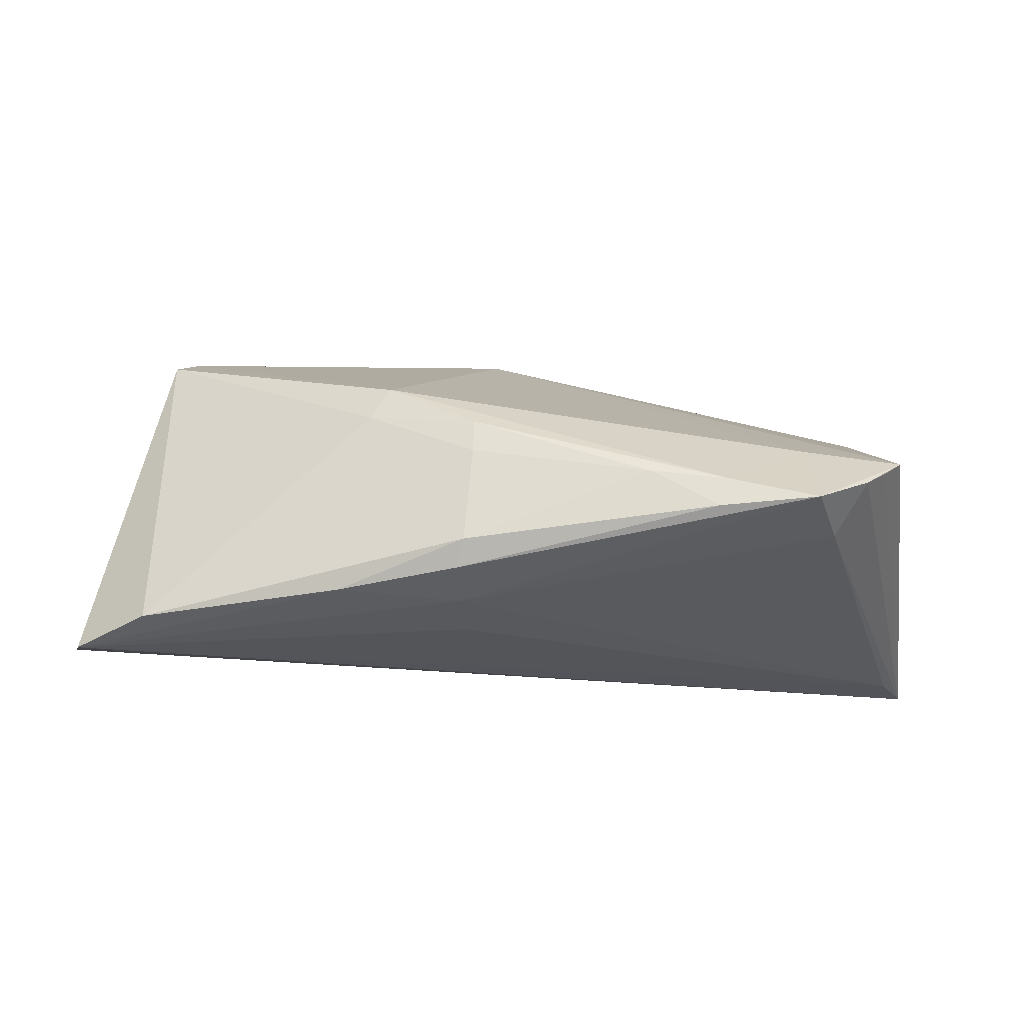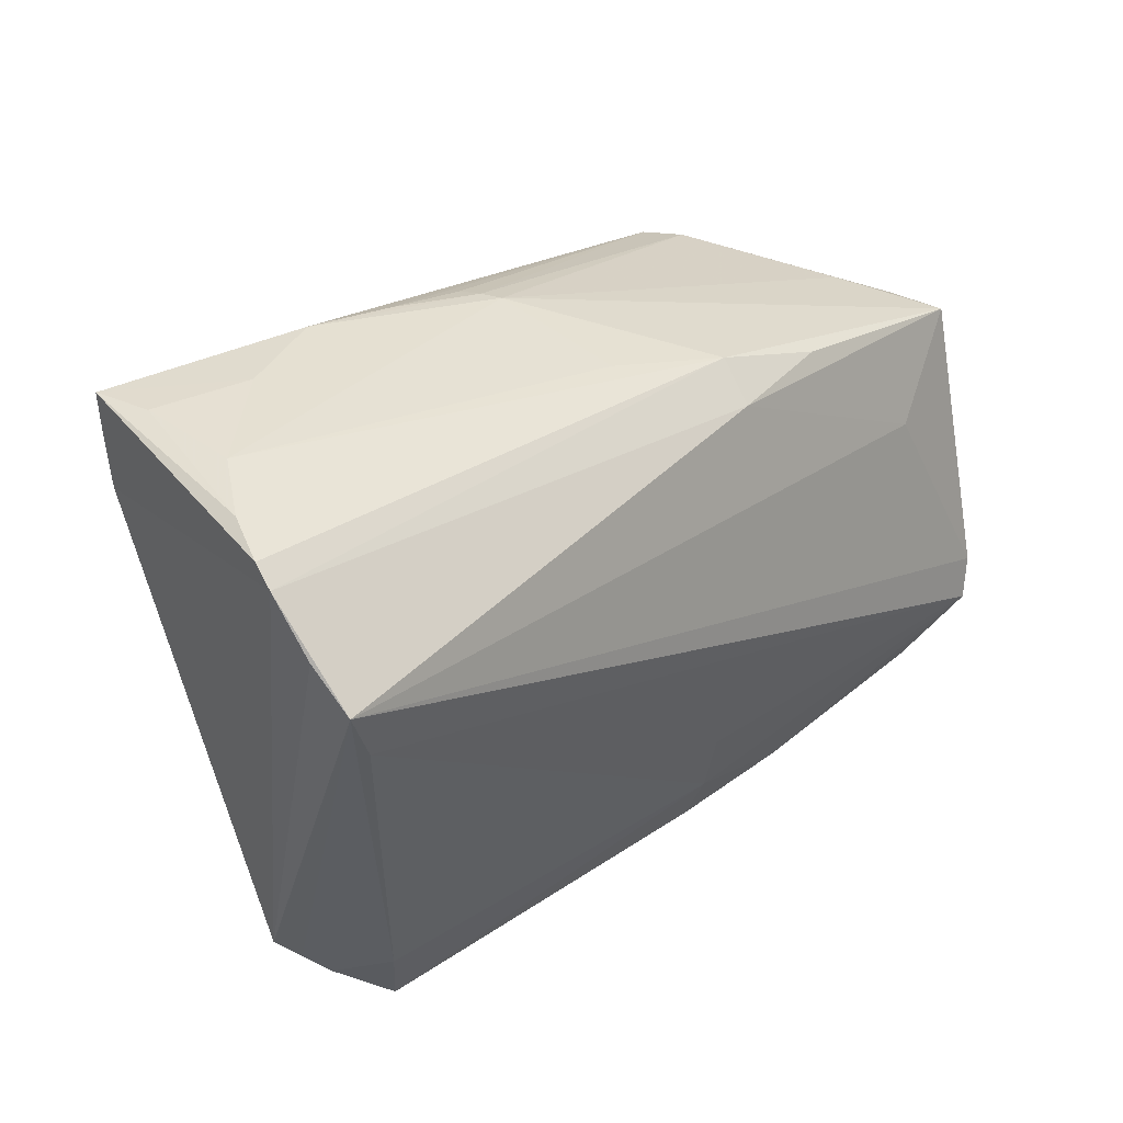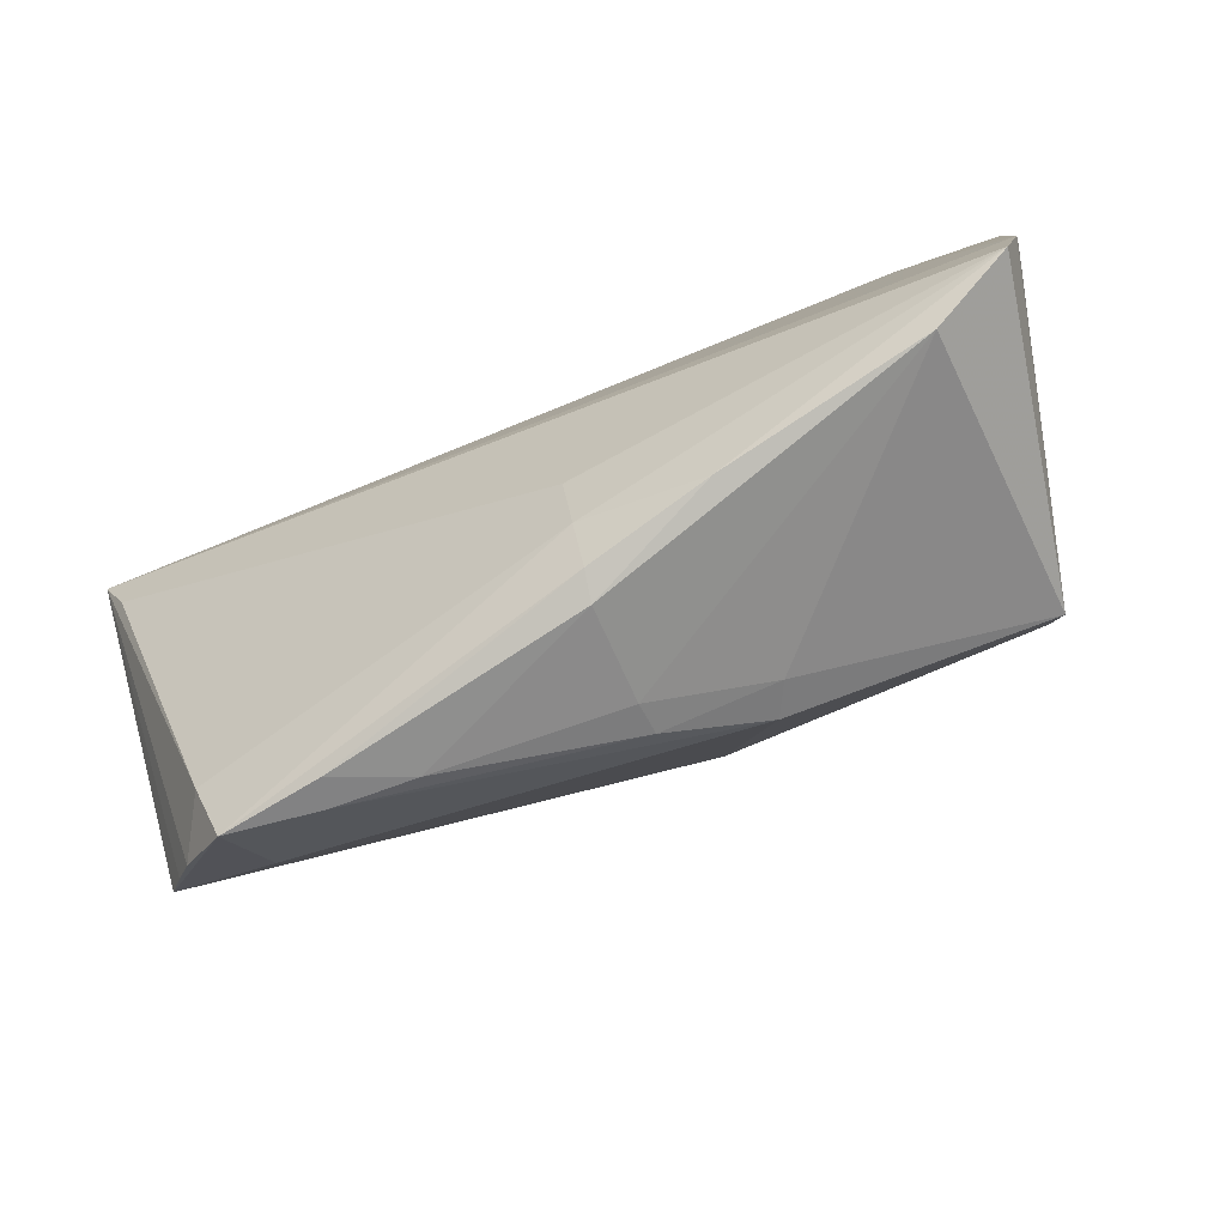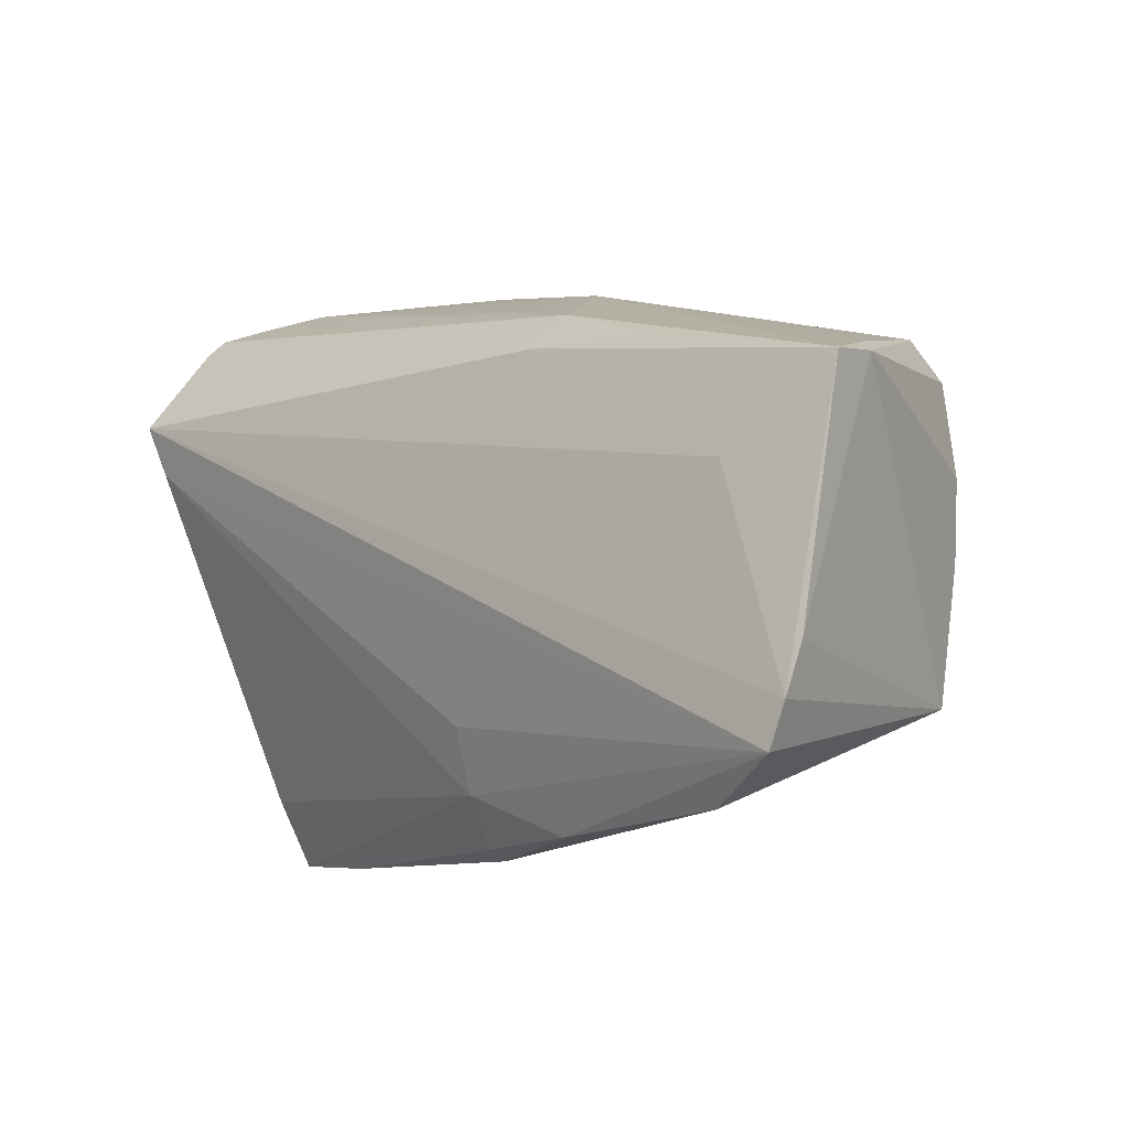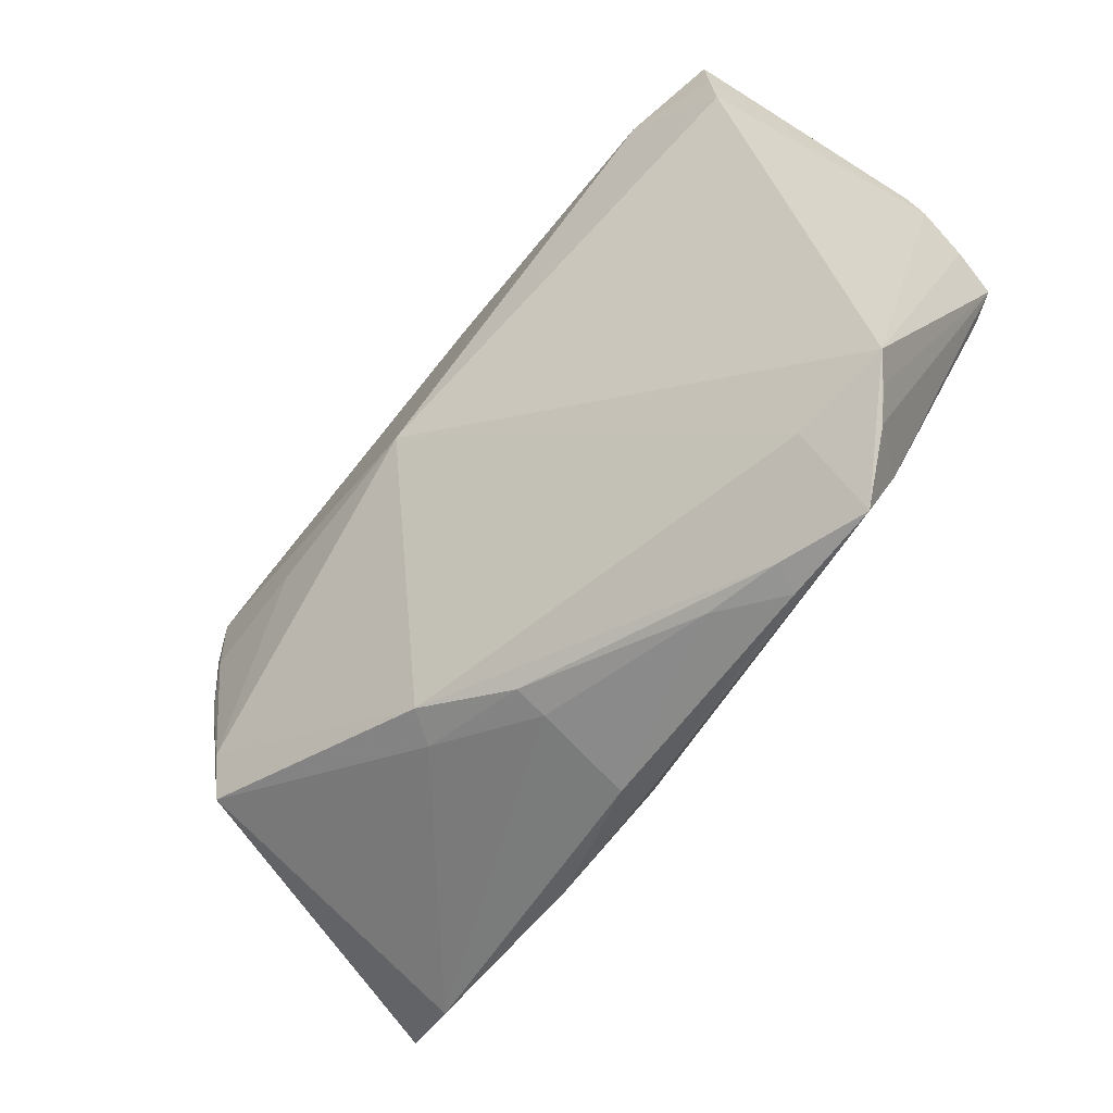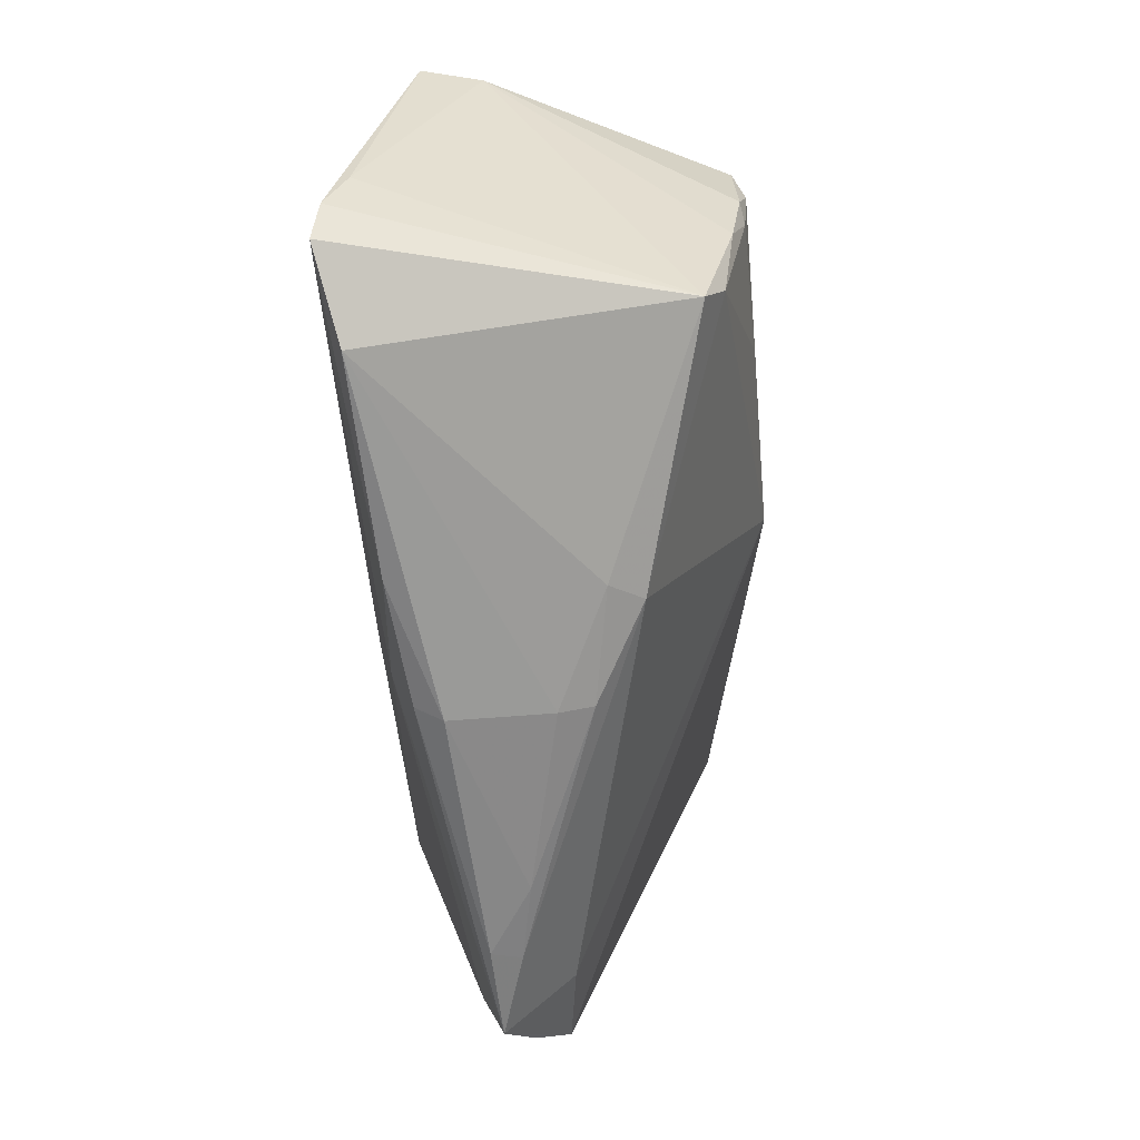
<metadata>
{"format":"obj","ext":"obj","renderer":"f3d","projection":"perspective","resolution":1024,"background":"white","views":[{"elev":-15.8,"azim":2.5,"up":"+Z"},{"elev":33.7,"azim":132.5,"up":"+Y"},{"elev":-69.7,"azim":-153.0,"up":"+Y"},{"elev":-4.0,"azim":-132.4,"up":"+Y"},{"elev":-63.8,"azim":49.6,"up":"+Y"},{"elev":-56.5,"azim":-87.7,"up":"+Y"}]}
</metadata>
<code>
v -0.003676 0.003034 0.02478
v -0.01495 0.02378 -0.01039
v -0.05453 -0.02392 -0.02111
v 0.05363 0.02723 -0.01172
v -0.006379 -0.02908 -0.01686
v -0.05432 0.01558 -0.00561
v 0.01326 0.03247 0.01364
v 0.04835 0.02922 0.01948
v -0.04154 0.01648 0.02177
v -0.04394 0.005046 -0.0165
v -0.04949 0.01774 -0.0006156
v -0.001172 0.02654 -0.005659
v -0.05603 -0.01317 -0.01794
v -0.04167 0.002841 0.02248
v 0.05356 0.02127 -0.0166
v 0.004135 0.02684 0.0221
v 0.04829 0.03408 0.01991
v -0.03785 0.02101 0.02134
v -0.006327 -0.03508 -0.01418
v -0.01761 -0.03044 0.006354
v -0.04316 0.005737 0.02206
v -0.04119 0.01099 0.02308
v 0.04792 -0.02821 5.15e-05
v -0.05596 0.01499 -0.01242
v 0.002111 0.03083 0.01102
v 0.05109 0.0311 -0.004375
v 0.003027 0.03065 0.01342
v 0.04838 0.02335 0.01874
v -0.05595 -0.01892 -0.02036
v 0.05013 0.01045 -0.02036
v -0.00549 -0.0365 -0.011
v 0.03673 -0.03913 -0.007067
v -0.02647 0.002298 0.02357
v 0.0009051 0.03058 0.008896
v 0.05326 0.02926 -0.009425
v -0.02089 -0.03316 -0.01629
v -0.04524 -0.02948 -0.01845
v 0.04563 -0.03066 -0.001893
v -0.004473 -0.03342 0.004665
v -0.04468 -0.01969 0.01706
v 0.03614 -0.03061 0.001054
v -0.006112 -0.02151 -0.01874
v 0.03744 0.03101 0.02217
v 0.01716 0.0278 0.02225
v 0.0431 -0.03353 -0.003776
v -0.04069 0.02095 0.01728
v 0.02492 -0.03883 -0.007922
v 0.01685 -0.03742 -0.003105
v 0.0468 0.03313 0.001621
v -0.04383 -0.003681 0.02077
v 0.05299 0.01672 -0.02111
v 0.03575 0.03408 0.01032
v -0.004542 -0.03449 0.0006832
v 0.03908 -0.03103 -0.009765
v -0.02853 0.02001 -0.01276
v -0.014 0.01963 -0.01475
v 0.02441 0.03408 0.01469
v 0.04696 0.03406 0.01329
v 0.02616 -0.03816 -0.004431
v -0.01522 -0.0296 0.01027
v -0.04273 -0.01468 0.01937
f 24 56 10
f 49 34 57
f 16 57 18
f 16 17 57
f 13 40 6
f 13 6 24
f 24 6 11
f 6 46 11
f 11 34 24
f 11 46 34
f 57 34 25
f 34 46 25
f 25 46 18
f 18 27 25
f 57 17 52
f 52 49 57
f 4 56 2
f 24 34 2
f 17 16 43
f 8 17 43
f 51 10 56
f 51 56 4
f 4 15 51
f 22 16 18
f 1 16 22
f 6 40 50
f 40 61 50
f 50 61 14
f 29 13 24
f 24 10 29
f 3 40 29
f 40 13 29
f 29 51 3
f 10 51 29
f 60 41 1
f 40 20 60
f 1 61 60
f 60 61 40
f 4 8 28
f 8 43 28
f 28 43 1
f 57 25 7
f 7 25 27
f 18 57 7
f 7 27 18
f 58 52 17
f 49 52 58
f 55 56 24
f 24 2 55
f 55 2 56
f 4 2 35
f 35 8 4
f 35 17 8
f 34 49 12
f 12 2 34
f 49 2 12
f 44 16 1
f 1 43 44
f 44 43 16
f 53 31 48
f 37 40 3
f 37 20 40
f 37 53 20
f 31 53 37
f 54 32 5
f 5 32 19
f 18 46 9
f 9 22 18
f 9 46 6
f 33 61 1
f 14 61 33
f 1 22 33
f 33 22 14
f 14 22 21
f 21 50 14
f 22 9 21
f 6 50 21
f 21 9 6
f 45 32 54
f 54 51 45
f 45 51 38
f 48 31 47
f 47 31 19
f 19 32 47
f 48 47 59
f 59 47 32
f 41 60 59
f 59 32 41
f 23 45 38
f 1 41 23
f 23 28 1
f 41 32 23
f 32 45 23
f 4 28 23
f 23 15 4
f 23 51 15
f 38 51 23
f 26 2 49
f 26 35 2
f 17 35 26
f 26 58 17
f 49 58 26
f 39 60 20
f 20 53 39
f 39 59 60
f 39 53 48
f 48 59 39
f 30 51 54
f 54 5 30
f 3 51 30
f 36 37 3
f 3 5 36
f 36 5 19
f 19 31 36
f 31 37 36
f 42 5 3
f 3 30 42
f 42 30 5

</code>
